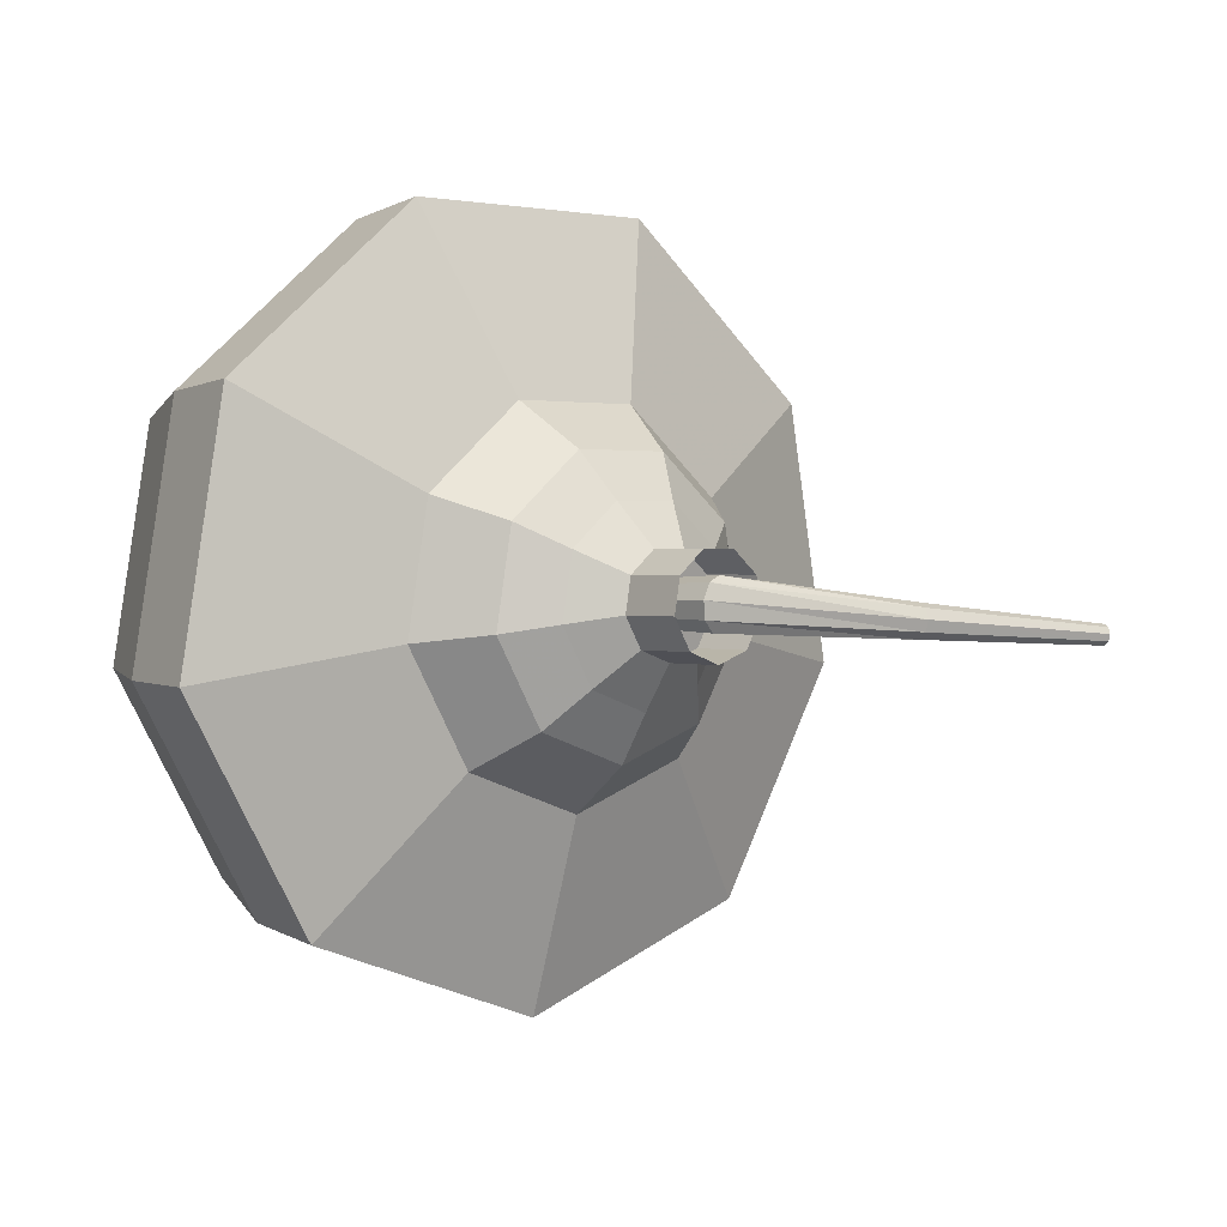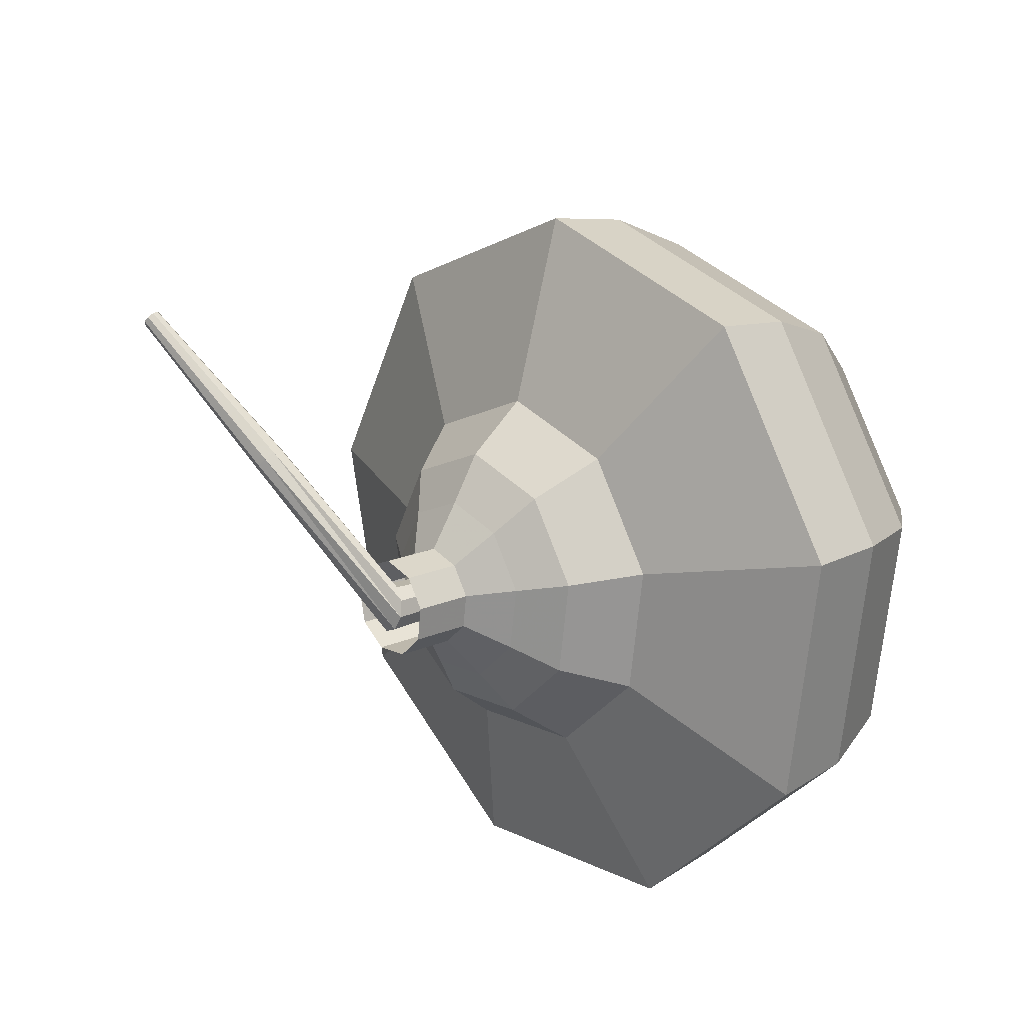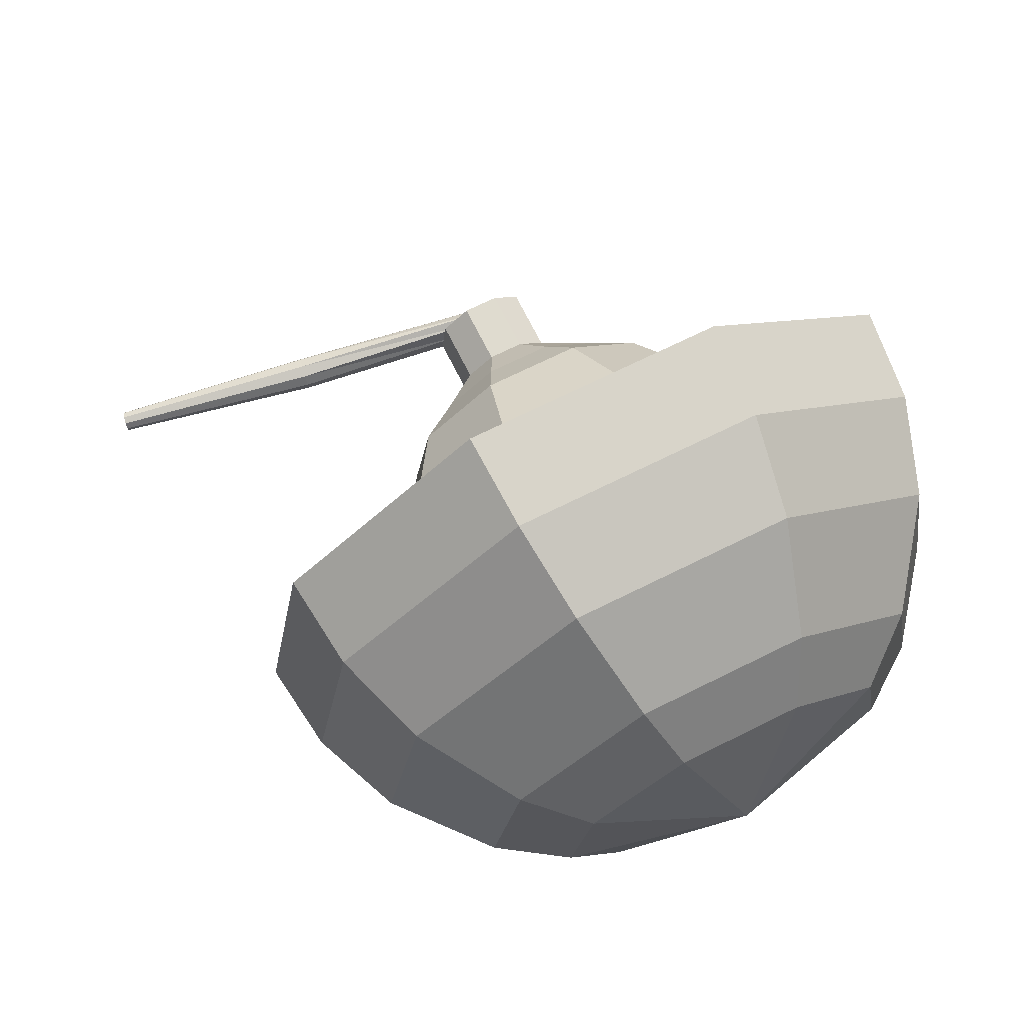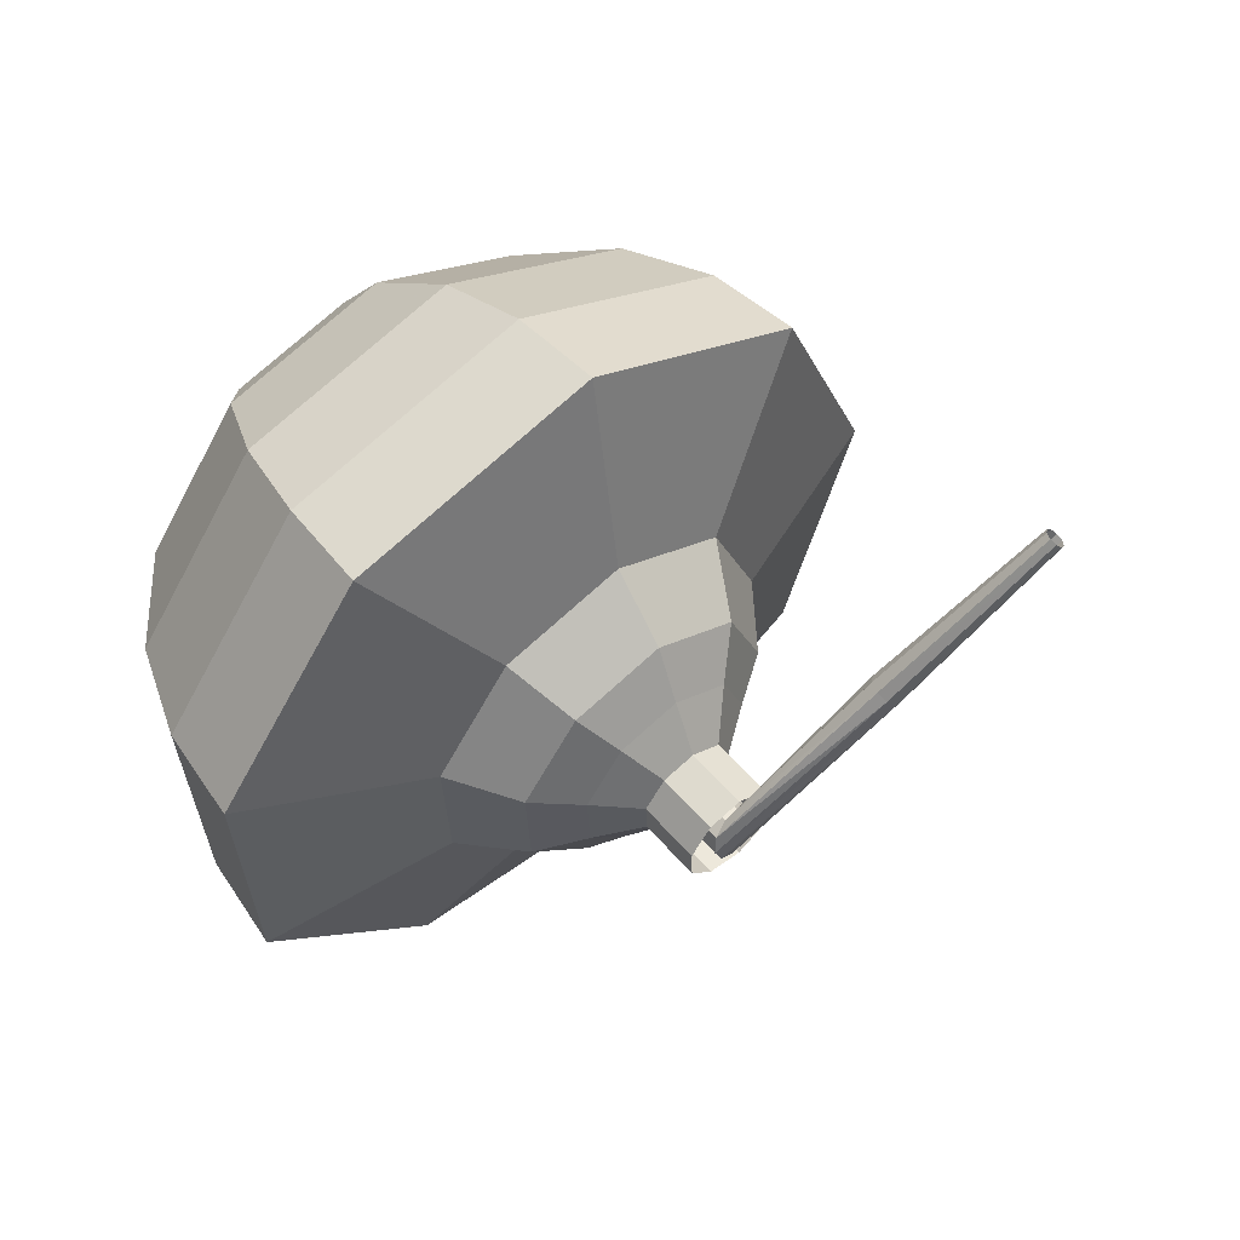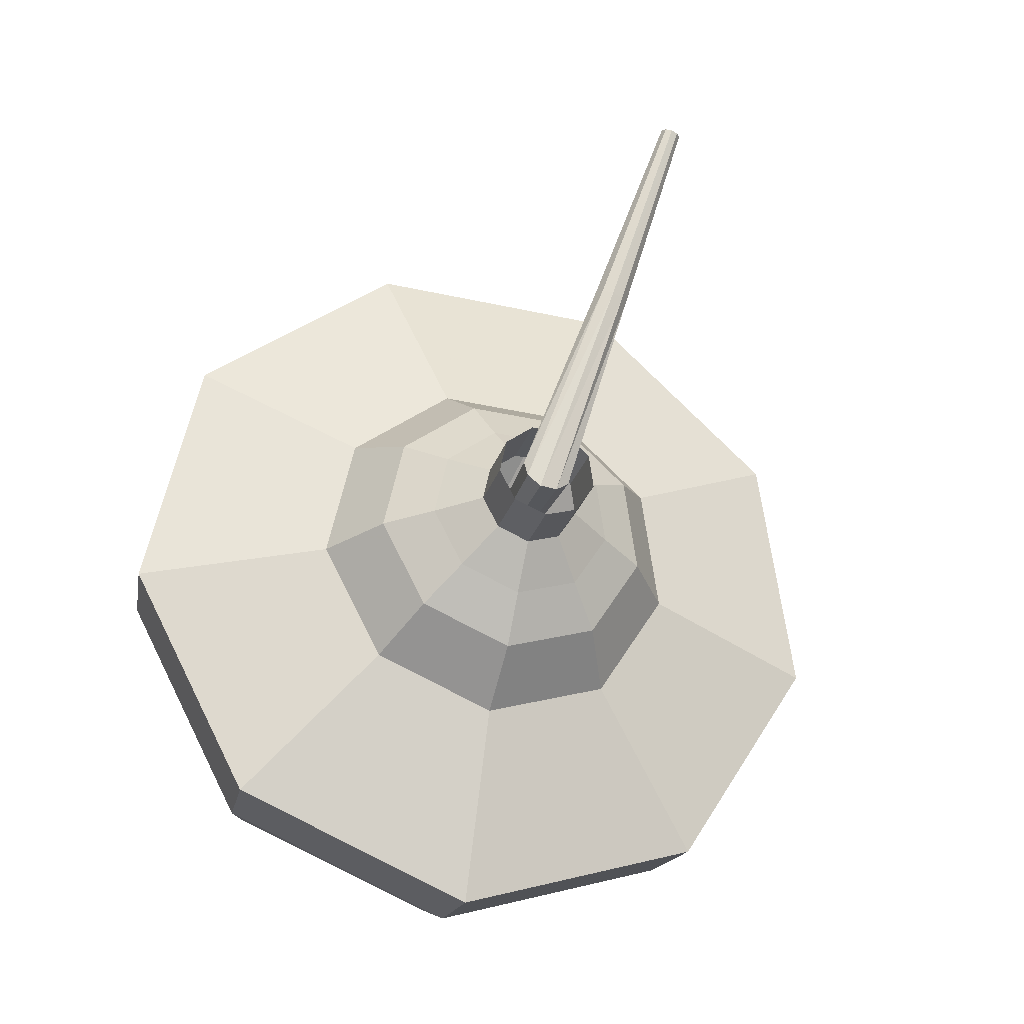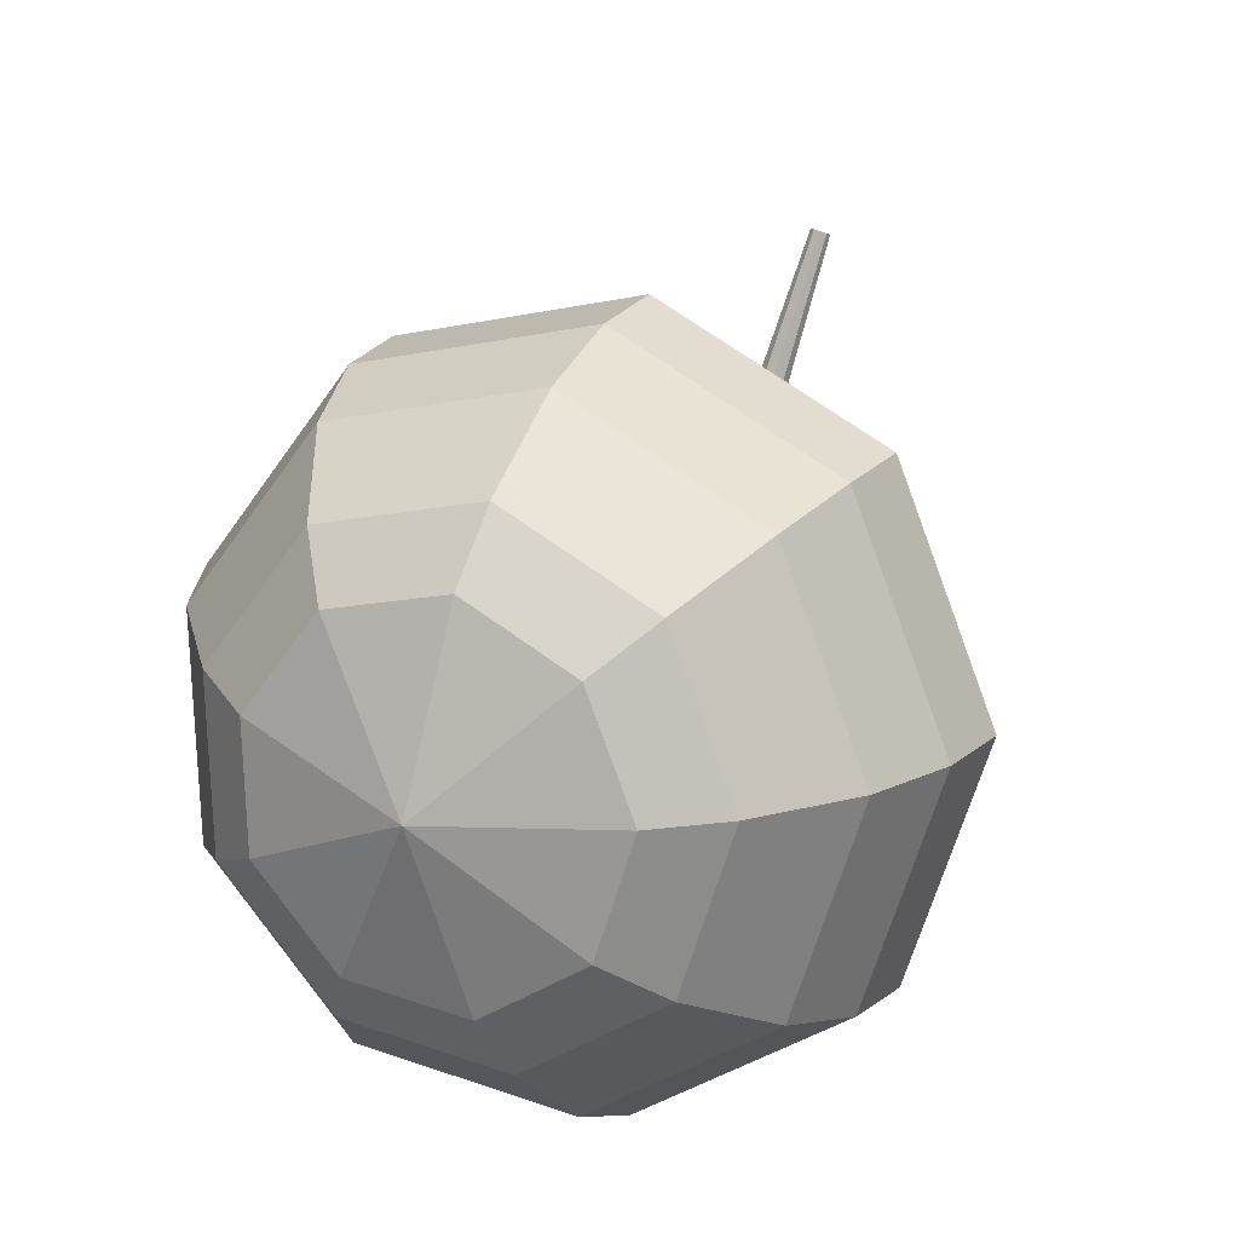
<metadata>
{"format":"obj","ext":"obj","renderer":"f3d","projection":"perspective","resolution":1024,"background":"white","views":[{"elev":1.3,"azim":-166.5,"up":"+Y"},{"elev":-43.6,"azim":-24.5,"up":"+Z"},{"elev":70.3,"azim":27.8,"up":"+Y"},{"elev":7.3,"azim":-142.9,"up":"+Z"},{"elev":-65.1,"azim":-110.4,"up":"+Z"},{"elev":54.7,"azim":119.1,"up":"+Z"}]}
</metadata>
<code>
g tube1
v 163.6 118 201.3
v 165.4 119.2 198.7
v 166.4 122.1 197.3
v 166.1 125.5 197.8
v 164.6 127.7 199.9
v 162.6 127.7 202.7
v 161.1 125.5 204.8
v 160.7 122.1 205.3
v 161.7 119.2 203.9
v 163.6 118 201.3
v 164.3 119.4 201.8
v 165.7 120.2 199.9
v 166.4 122.4 198.9
v 166.2 124.8 199.3
v 165.1 126.4 200.8
v 163.6 126.4 202.8
v 162.5 124.8 204.4
v 162.2 122.4 204.7
v 163 120.2 203.7
v 164.3 119.4 201.8
v 165.1 123 202.4
v 165.1 123 202.4
v 165.1 123 202.4
v 165.1 123 202.4
v 165.1 123 202.4
v 165.1 123 202.4
v 165.1 123 202.4
v 165.1 123 202.4
v 165.1 123 202.4
v 165.1 123 202.4
v 155 123.5 195.1
v 155.1 123.4 194.8
v 155.2 123.1 194.7
v 155.2 122.8 194.7
v 155.1 122.5 195
v 155 122.5 195.3
v 154.9 122.8 195.5
v 154.8 123.1 195.6
v 154.9 123.4 195.4
v 155 123.5 195.1
v 152 123 197.9
v 151.9 122.9 197.8
v 151.8 122.7 197.7
v 151.9 122.5 197.7
v 152 122.4 197.8
v 152.2 122.4 198
v 152.3 122.5 198.1
v 152.3 122.8 198.2
v 152.2 123 198.1
v 152 123 197.9
v 149 122.6 200.7
v 148.9 122.5 200.6
v 148.9 122.4 200.5
v 148.9 122.3 200.5
v 149 122.2 200.6
v 149.1 122.2 200.7
v 149.2 122.3 200.8
v 149.2 122.4 200.8
v 149.1 122.6 200.8
v 149 122.6 200.7
f 1 2 12
f 12 11 1
f 2 3 13
f 13 12 2
f 3 4 14
f 14 13 3
f 4 5 15
f 15 14 4
f 5 6 16
f 16 15 5
f 6 7 17
f 17 16 6
f 7 8 18
f 18 17 7
f 8 9 19
f 19 18 8
f 9 10 20
f 20 19 9
f 11 12 22
f 22 21 11
f 12 13 23
f 23 22 12
f 13 14 24
f 24 23 13
f 14 15 25
f 25 24 14
f 15 16 26
f 26 25 15
f 16 17 27
f 27 26 16
f 17 18 28
f 28 27 17
f 18 19 29
f 29 28 18
f 19 20 30
f 30 29 19
f 21 22 32
f 32 31 21
f 22 23 33
f 33 32 22
f 23 24 34
f 34 33 23
f 24 25 35
f 35 34 24
f 25 26 36
f 36 35 25
f 26 27 37
f 37 36 26
f 27 28 38
f 38 37 27
f 28 29 39
f 39 38 28
f 29 30 40
f 40 39 29
f 31 32 42
f 42 41 31
f 32 33 43
f 43 42 32
f 33 34 44
f 44 43 33
f 34 35 45
f 45 44 34
f 35 36 46
f 46 45 35
f 36 37 47
f 47 46 36
f 37 38 48
f 48 47 37
f 38 39 49
f 49 48 38
f 39 40 50
f 50 49 39
f 41 42 52
f 52 51 41
f 42 43 53
f 53 52 42
f 43 44 54
f 54 53 43
f 44 45 55
f 55 54 44
f 45 46 56
f 56 55 45
f 46 47 57
f 57 56 46
f 47 48 58
f 58 57 47
f 48 49 59
f 59 58 48
f 49 50 60
f 60 59 49
v 155 122 195.1
v 155.4 122.2 194.6
v 155.6 122.8 194.3
v 155.5 123.5 194.4
v 155.2 123.9 194.8
v 154.8 123.9 195.4
v 154.5 123.5 195.8
v 154.4 122.8 195.9
v 154.6 122.2 195.6
v 155 122 195.1
v 155.5 122 195.5
v 155.9 122.2 195
v 156.1 122.8 194.7
v 156 123.5 194.8
v 155.7 123.9 195.2
v 155.3 123.9 195.8
v 155 123.5 196.2
v 154.9 122.8 196.3
v 155.1 122.2 196
v 155.5 122 195.5
v 156 122 195.8
v 156.4 122.2 195.3
v 156.6 122.8 195
v 156.5 123.5 195.1
v 156.2 123.9 195.6
v 155.8 123.9 196.1
v 155.5 123.5 196.5
v 155.4 122.8 196.6
v 155.6 122.2 196.4
v 156 122 195.8
v 156.5 121.1 196.2
v 157.2 121.6 195.2
v 157.6 122.7 194.7
v 157.5 123.9 194.9
v 156.9 124.8 195.7
v 156.1 124.8 196.7
v 155.6 123.9 197.5
v 155.4 122.7 197.7
v 155.8 121.6 197.2
v 156.5 121.1 196.2
v 157 120.2 196.6
v 158.1 120.8 195.1
v 158.6 122.5 194.3
v 158.4 124.4 194.6
v 157.6 125.6 195.8
v 156.4 125.6 197.3
v 155.6 124.4 198.5
v 155.4 122.5 198.8
v 155.9 120.9 198
v 157 120.2 196.6
v 158 119.3 197.3
v 159.4 120.1 195.3
v 160.2 122.3 194.3
v 159.9 124.9 194.6
v 158.8 126.5 196.2
v 157.3 126.5 198.3
v 156.1 124.9 199.9
v 155.8 122.4 200.3
v 156.6 120.1 199.2
v 158 119.3 197.3
v 159 115.5 198
v 161.8 117.2 194.1
v 163.3 121.7 192
v 162.8 126.7 192.7
v 160.5 130 195.9
v 157.5 130.1 200.1
v 155.2 126.8 203.3
v 154.7 121.7 204
v 156.2 117.3 201.9
v 159 115.5 198
v 160.5 115.7 199.1
v 163.2 117.4 195.3
v 164.7 121.7 193.3
v 164.2 126.6 194
v 162 129.8 197.1
v 159.1 129.8 201.1
v 156.9 126.6 204.2
v 156.3 121.7 204.9
v 157.8 117.4 202.9
v 160.5 115.7 199.1
v 162 116.5 200.2
v 164.5 118 196.8
v 165.8 121.9 195
v 165.3 126.2 195.6
v 163.4 129.1 198.4
v 160.8 129.1 202
v 158.8 126.2 204.8
v 158.3 121.9 205.4
v 159.6 118 203.6
v 162 116.5 200.2
v 163.6 118 201.3
v 165.4 119.2 198.7
v 166.4 122.1 197.3
v 166.1 125.5 197.8
v 164.6 127.7 199.9
v 162.6 127.7 202.7
v 161.1 125.5 204.8
v 160.7 122.1 205.3
v 161.7 119.2 203.9
v 163.6 118 201.3
v 164.3 119.4 201.8
v 165.7 120.2 199.9
v 166.4 122.4 198.9
v 166.2 124.8 199.3
v 165.1 126.4 200.8
v 163.6 126.4 202.8
v 162.5 124.8 204.4
v 162.2 122.4 204.7
v 163 120.2 203.7
v 164.3 119.4 201.8
v 165.1 123 202.4
v 165.1 123 202.4
v 165.1 123 202.4
v 165.1 123 202.4
v 165.1 123 202.4
v 165.1 123 202.4
v 165.1 123 202.4
v 165.1 123 202.4
v 165.1 123 202.4
v 165.1 123 202.4
f 61 62 72
f 72 71 61
f 62 63 73
f 73 72 62
f 63 64 74
f 74 73 63
f 64 65 75
f 75 74 64
f 65 66 76
f 76 75 65
f 66 67 77
f 77 76 66
f 67 68 78
f 78 77 67
f 68 69 79
f 79 78 68
f 69 70 80
f 80 79 69
f 71 72 82
f 82 81 71
f 72 73 83
f 83 82 72
f 73 74 84
f 84 83 73
f 74 75 85
f 85 84 74
f 75 76 86
f 86 85 75
f 76 77 87
f 87 86 76
f 77 78 88
f 88 87 77
f 78 79 89
f 89 88 78
f 79 80 90
f 90 89 79
f 81 82 92
f 92 91 81
f 82 83 93
f 93 92 82
f 83 84 94
f 94 93 83
f 84 85 95
f 95 94 84
f 85 86 96
f 96 95 85
f 86 87 97
f 97 96 86
f 87 88 98
f 98 97 87
f 88 89 99
f 99 98 88
f 89 90 100
f 100 99 89
f 91 92 102
f 102 101 91
f 92 93 103
f 103 102 92
f 93 94 104
f 104 103 93
f 94 95 105
f 105 104 94
f 95 96 106
f 106 105 95
f 96 97 107
f 107 106 96
f 97 98 108
f 108 107 97
f 98 99 109
f 109 108 98
f 99 100 110
f 110 109 99
f 101 102 112
f 112 111 101
f 102 103 113
f 113 112 102
f 103 104 114
f 114 113 103
f 104 105 115
f 115 114 104
f 105 106 116
f 116 115 105
f 106 107 117
f 117 116 106
f 107 108 118
f 118 117 107
f 108 109 119
f 119 118 108
f 109 110 120
f 120 119 109
f 111 112 122
f 122 121 111
f 112 113 123
f 123 122 112
f 113 114 124
f 124 123 113
f 114 115 125
f 125 124 114
f 115 116 126
f 126 125 115
f 116 117 127
f 127 126 116
f 117 118 128
f 128 127 117
f 118 119 129
f 129 128 118
f 119 120 130
f 130 129 119
f 121 122 132
f 132 131 121
f 122 123 133
f 133 132 122
f 123 124 134
f 134 133 123
f 124 125 135
f 135 134 124
f 125 126 136
f 136 135 125
f 126 127 137
f 137 136 126
f 127 128 138
f 138 137 127
f 128 129 139
f 139 138 128
f 129 130 140
f 140 139 129
f 131 132 142
f 142 141 131
f 132 133 143
f 143 142 132
f 133 134 144
f 144 143 133
f 134 135 145
f 145 144 134
f 135 136 146
f 146 145 135
f 136 137 147
f 147 146 136
f 137 138 148
f 148 147 137
f 138 139 149
f 149 148 138
f 139 140 150
f 150 149 139
f 141 142 152
f 152 151 141
f 142 143 153
f 153 152 142
f 143 144 154
f 154 153 143
f 144 145 155
f 155 154 144
f 145 146 156
f 156 155 145
f 146 147 157
f 157 156 146
f 147 148 158
f 158 157 147
f 148 149 159
f 159 158 148
f 149 150 160
f 160 159 149
f 151 152 162
f 162 161 151
f 152 153 163
f 163 162 152
f 153 154 164
f 164 163 153
f 154 155 165
f 165 164 154
f 155 156 166
f 166 165 155
f 156 157 167
f 167 166 156
f 157 158 168
f 168 167 157
f 158 159 169
f 169 168 158
f 159 160 170
f 170 169 159
f 161 162 172
f 172 171 161
f 162 163 173
f 173 172 162
f 163 164 174
f 174 173 163
f 164 165 175
f 175 174 164
f 165 166 176
f 176 175 165
f 166 167 177
f 177 176 166
f 167 168 178
f 178 177 167
f 168 169 179
f 179 178 168
f 169 170 180
f 180 179 169
g

</code>
